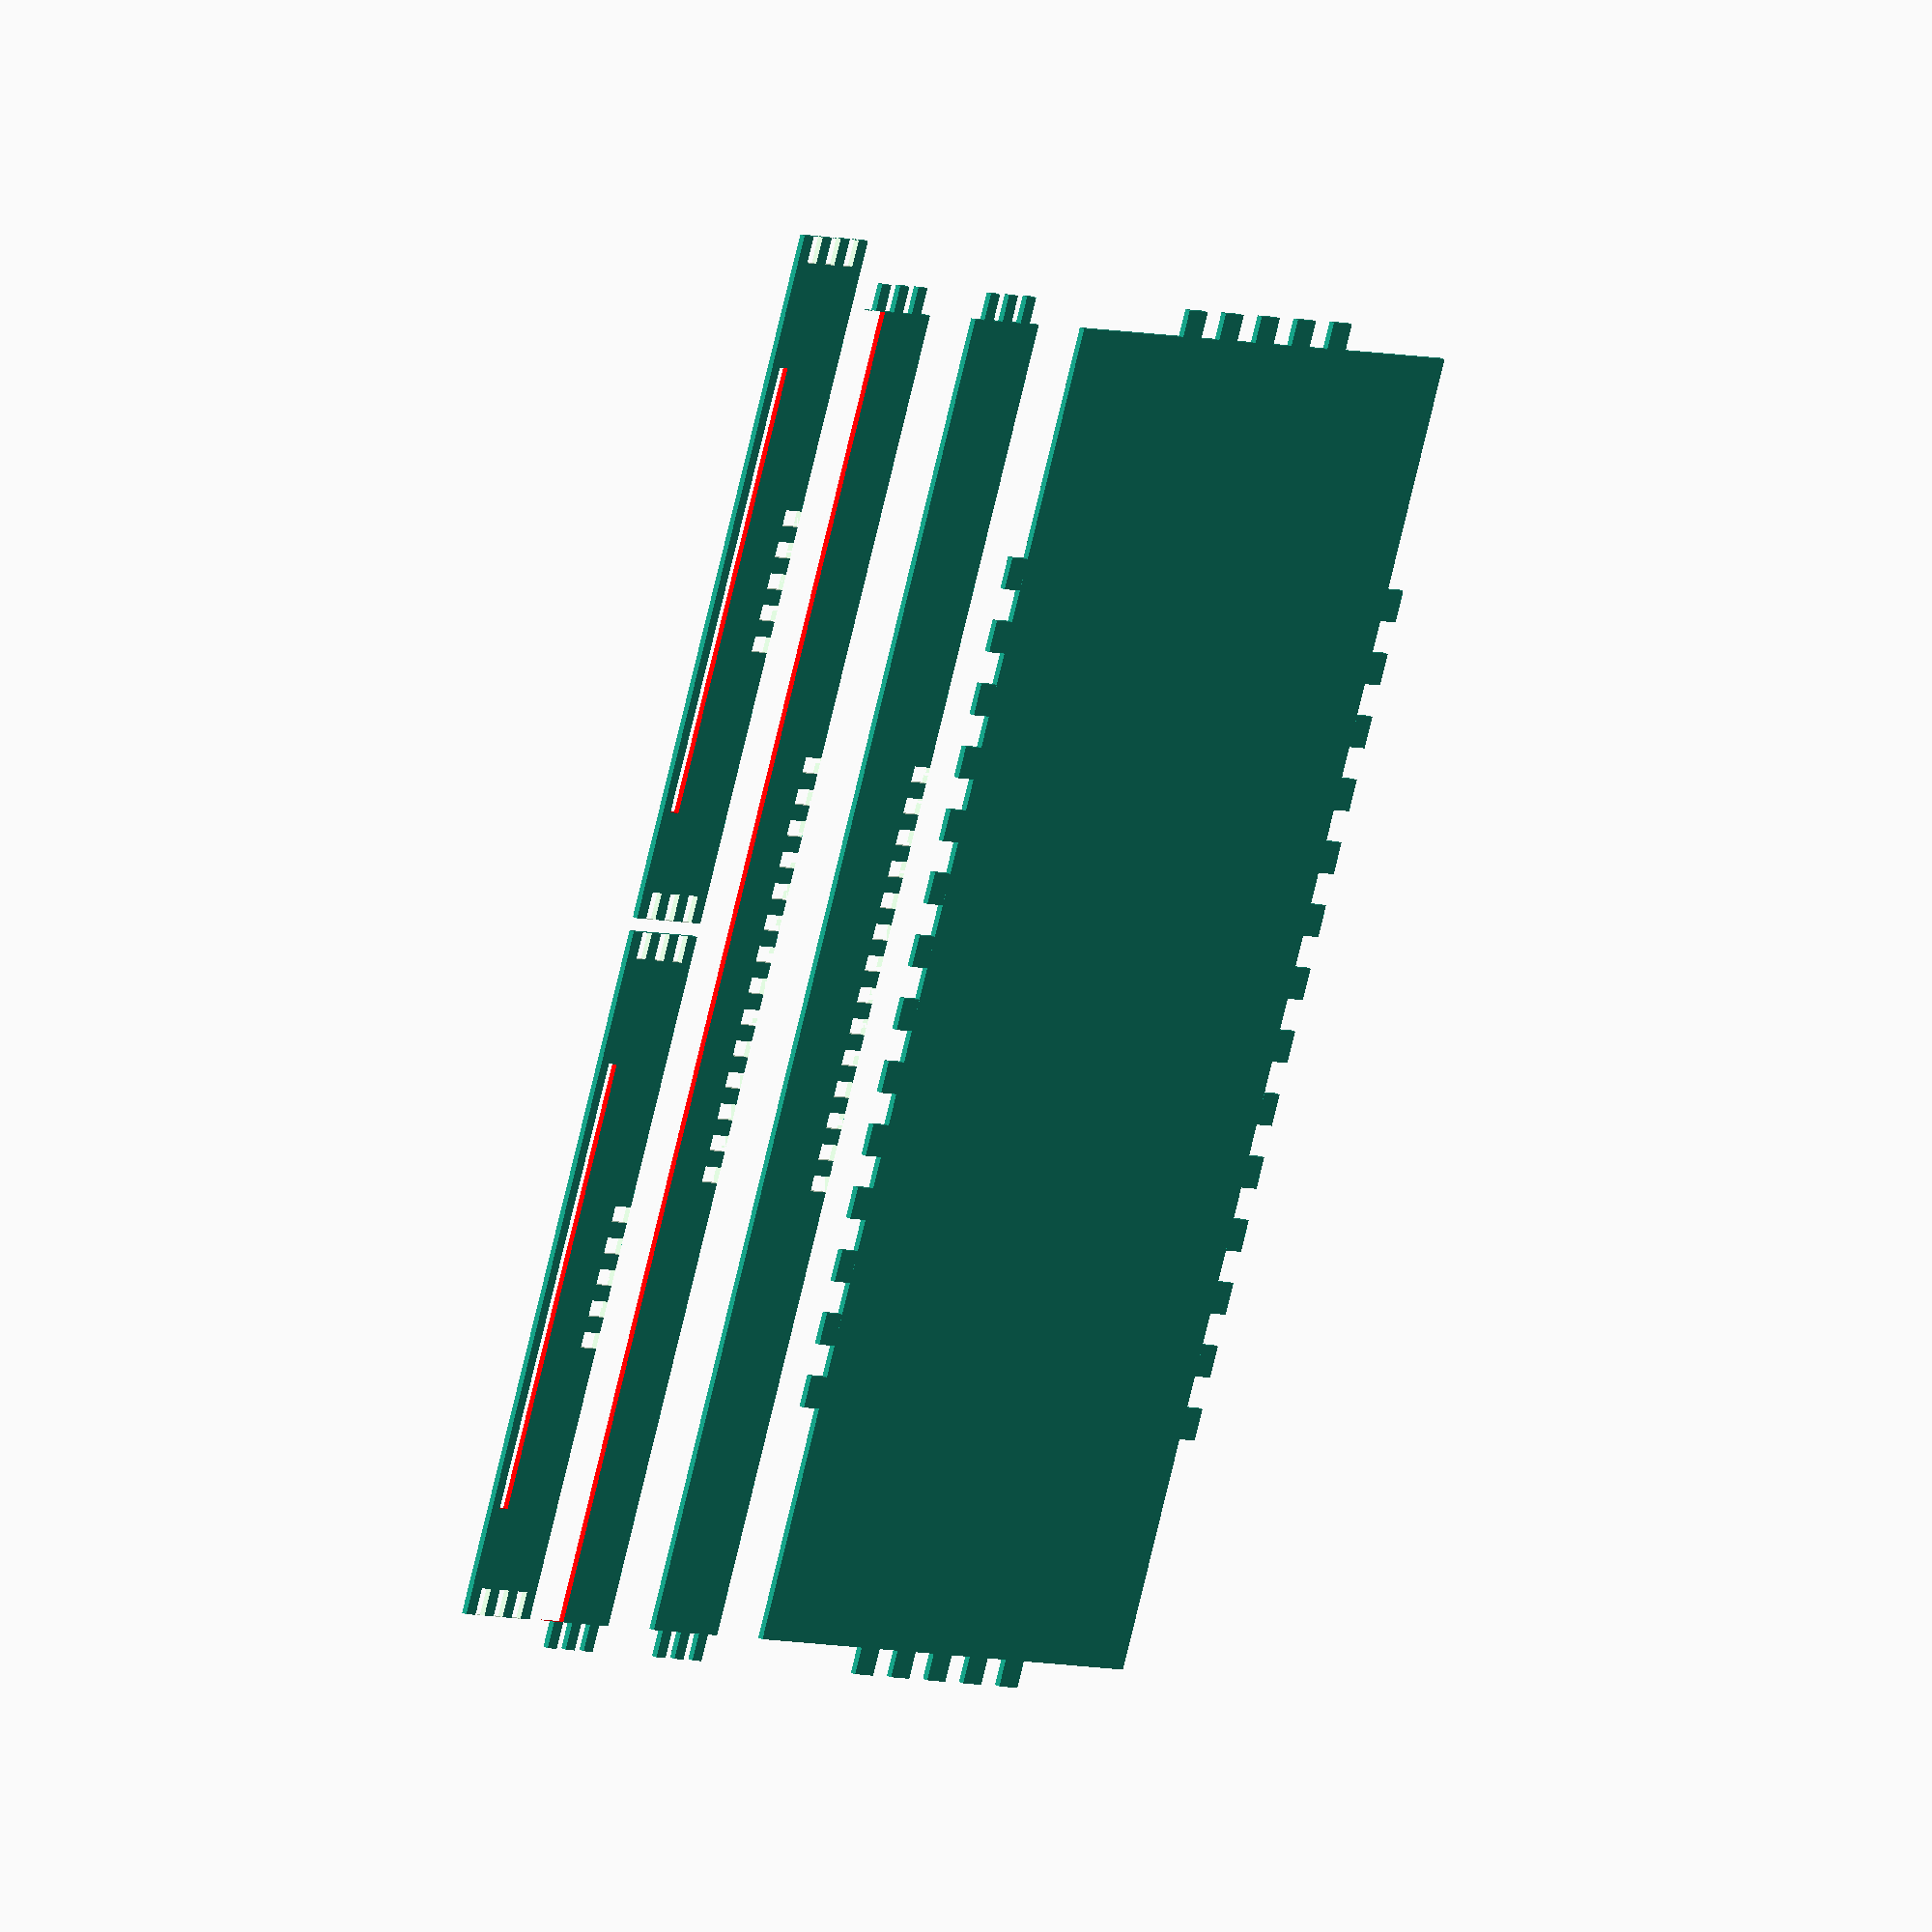
<openscad>
// constants

thickness = 5.07; // material thickness
height = 120;
length = 260-2*thickness;
depth = 16+thickness;

// rail stuff
side_margin = 7.5;
hole_offset = 3.0;
hole_diam = 3.2;


rail_depth = 6;
rail_tongues = 12;

//rail = 2 * hole_offset;
rail = 2 * hole_offset;

module around_box (height, width) {
    for (i=[0:$children-1]) {
        rotate([0, 0, -90 * i]) {
            translate([i == 1 ? -width : 0 + i == 2 ? -height : 0,
                       i == 2 ? -width : 0 + i == 3 ? -height : 0]) {
                children(i);
            }
        }
    }
}

module tongues(length, count, fitting, thickness) {
    margin = (length - (fitting * (2 * count - 1))) / 2;
    for (i=[0:count-1]) {
        translate([0, margin + i * 2 * fitting]) {
            square([thickness, fitting]);
        }
    }
}

module tongues_in(length, count, fitting, thickness) {
    if (count < 0) {
        tongues(length, - count, fitting, thickness);
    }
}

module tongues_out(length, count, fitting, thickness) {
    if (count > 0) {
        translate([-thickness, 0]) {
            tongues(length, count, fitting, thickness);
        }
    }
}

module puzzle (width, height, fitting, counts) {
    difference () {
        union () {
            square([width, height]);
            around_box(width, height) {
                tongues_out(height, counts[0], fitting, thickness);
                tongues_out(width, counts[1], fitting, thickness);
                tongues_out(height, counts[2], fitting, thickness);
                tongues_out(width, counts[3], fitting, thickness);
            }
        }
        around_box(width, height) {
                tongues_in(height, counts[0], fitting, thickness);
                tongues_in(width, counts[1], fitting, thickness);
                tongues_in(height, counts[2], fitting, thickness);
                tongues_in(width, counts[3], fitting, thickness);
        }
    }
}

module nothing() { square(0); }

module rect(width, heigth) { square([thickness, fitting]); }

module side(width, height, fitting, counts) {
  // This punches hole for the rail
//  difference() {
    puzzle(width, height, fitting, counts);
//    translate([0, -10]) {
//      around_box(width, height) {
//        nothing();
//        translate([0, 10]) {
//          square([2.64,100]);
//        //        tongues_out(width, rail_tongues, fitting, thickness);
//        }
//        nothing();
//        nothing();
//      }
//    }
//  }
}

module kbd_hole(depth) {
  translate([thickness*4, depth-thickness*1])
  color("red")
  square([100-3*thickness, 2.64]);
}

module unit(length, depth) {
   // bottom
   puzzle(length, height, rail, [5, 14, 5, 14]);

   // long sides
   translate([0, height + thickness*2 + 5]) {
     side(length, depth, rail/2, [3, 0, 3, -14]);

     translate([0, depth + thickness*2 + 5]) {
           difference() {
             side(length, depth, rail/2, [3, 0, 3, -14]);
             translate([0, depth-thickness*1.2])
               color("red")
                 square([length, thickness*2]);
           }

         // short sides
         translate([0, depth + thickness*2 - 5]) {
             difference() {
               puzzle(height + thickness*2, depth, rail/2, [-3, 0, -3, -5]);
               kbd_hole(depth);
             }

             translate([height + thickness * 2.5, 0]) {
                 difference() {
                   puzzle(height + thickness*2, depth, rail/2, [-3, 0, -3, -5]);
                   kbd_hole(depth);
                 }
             }
         }
      }
   }
}

unit(length, depth);

</openscad>
<views>
elev=155.0 azim=113.2 roll=233.0 proj=o view=solid
</views>
